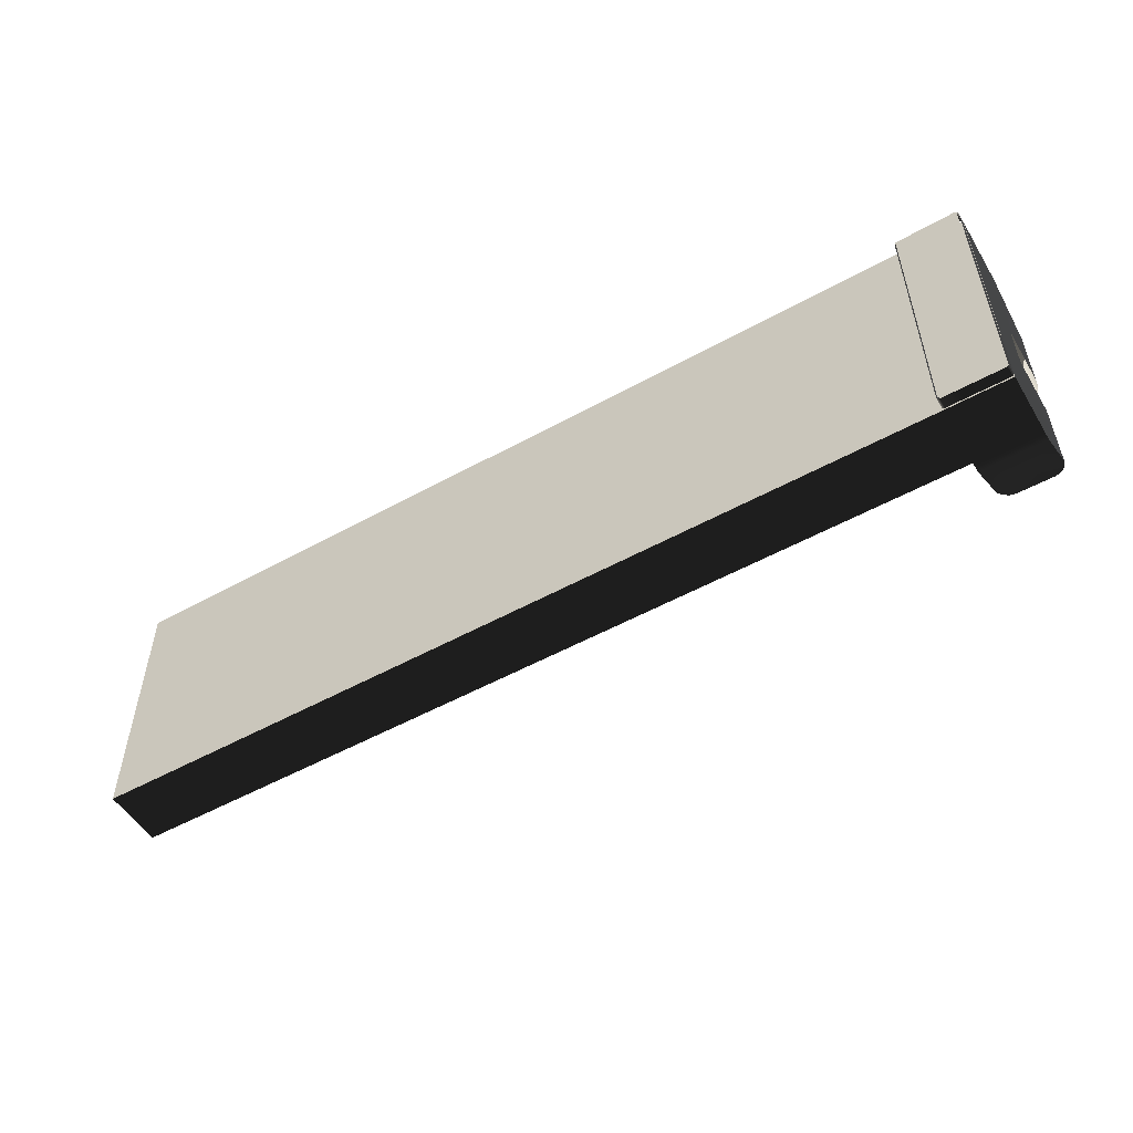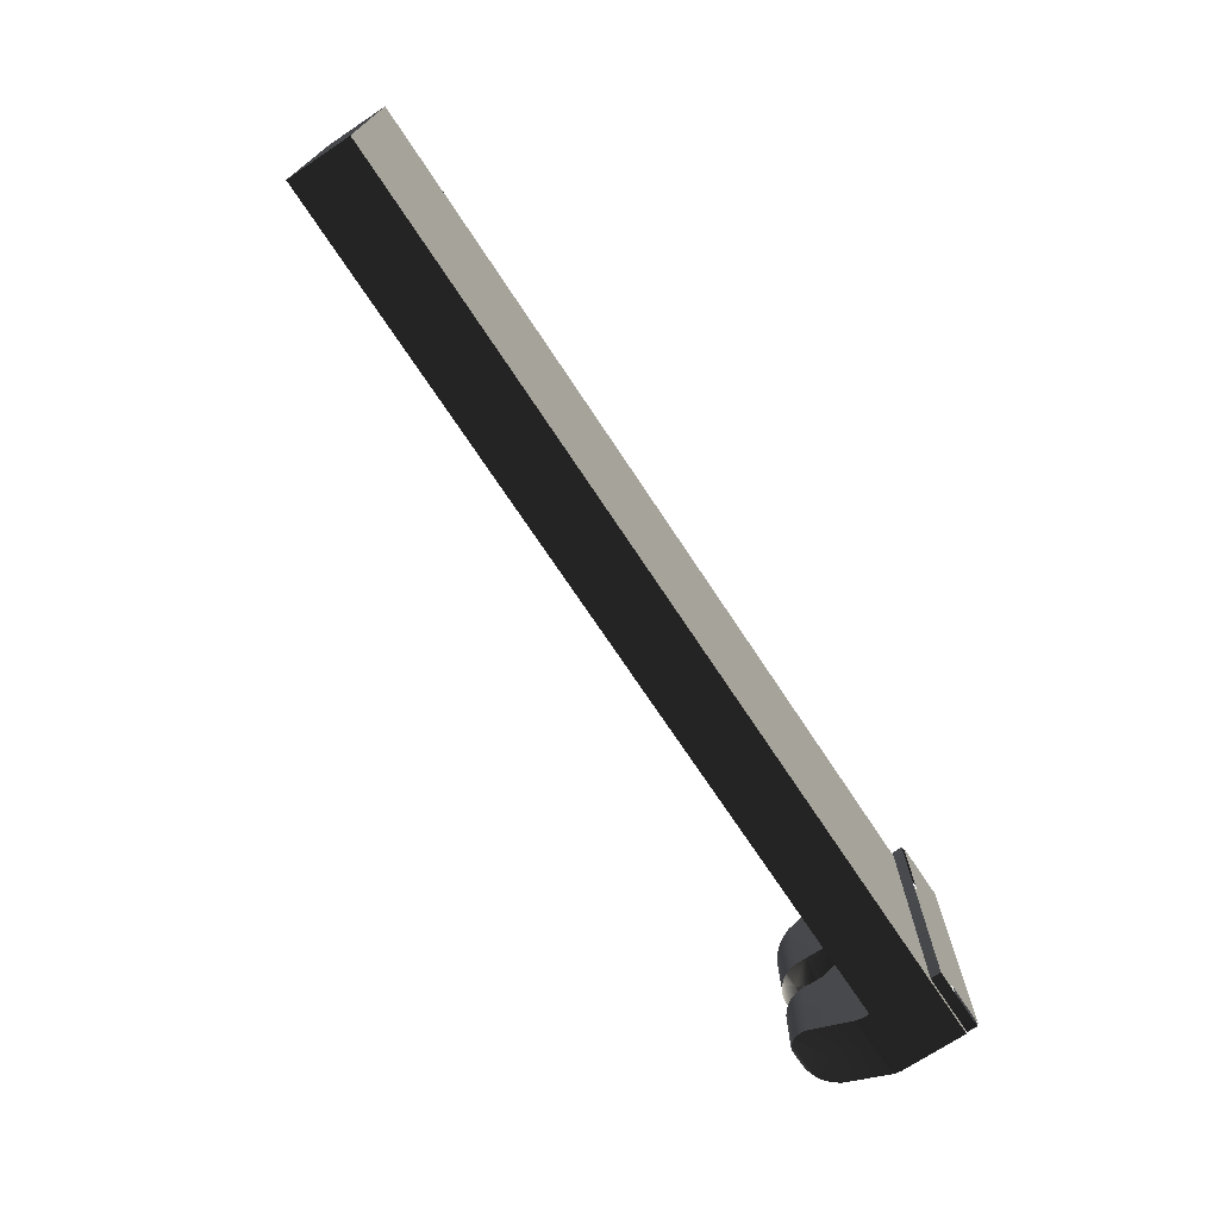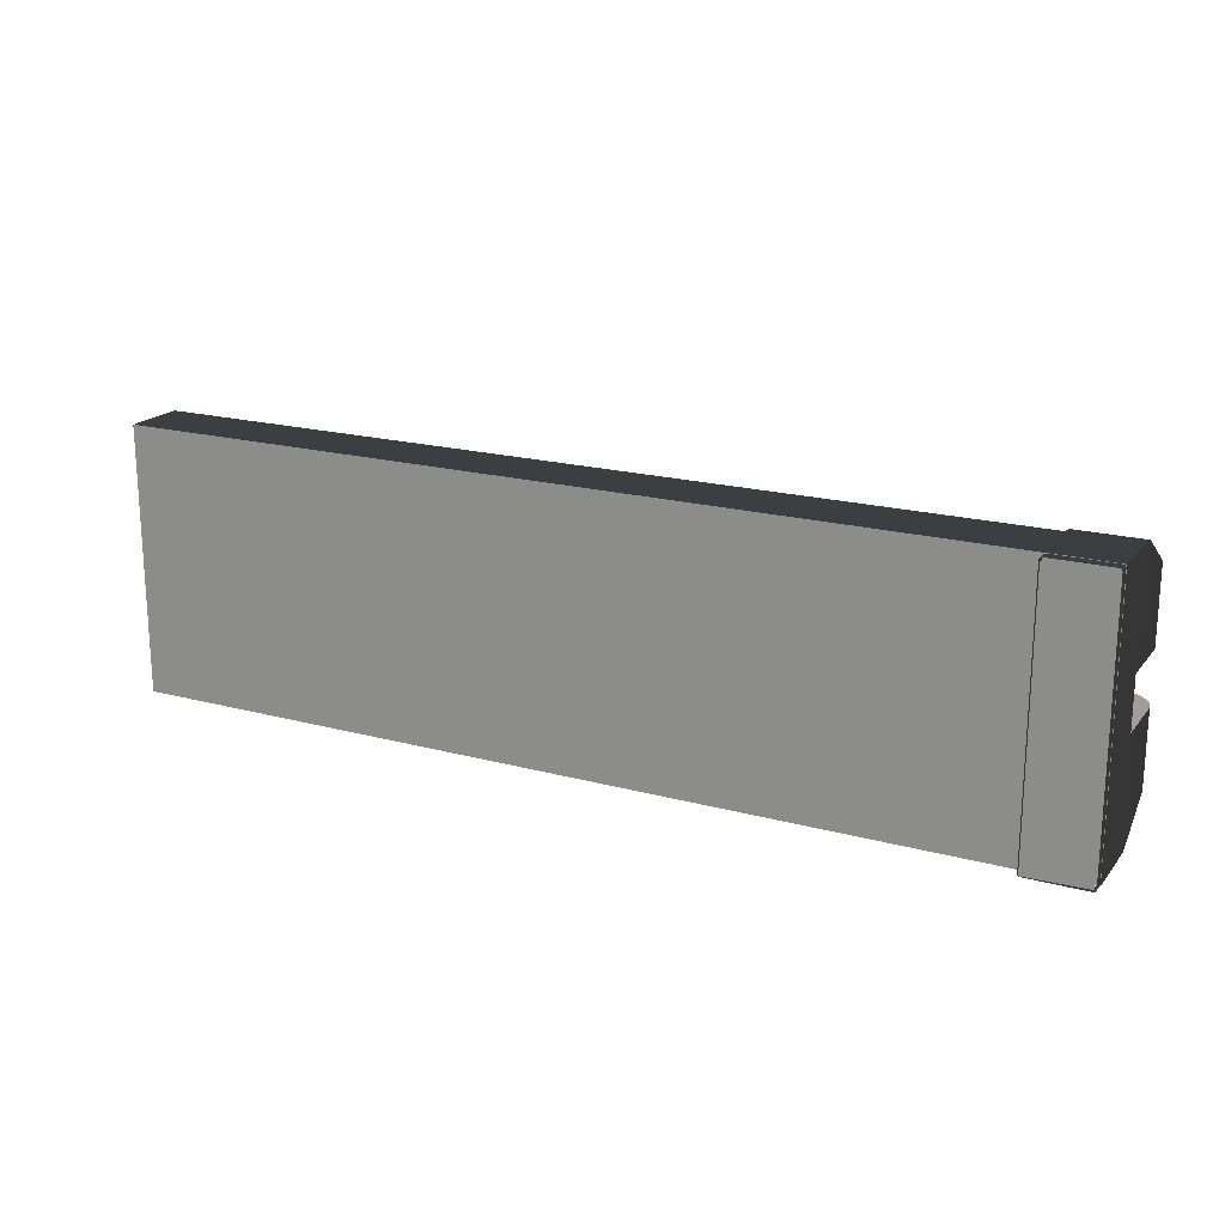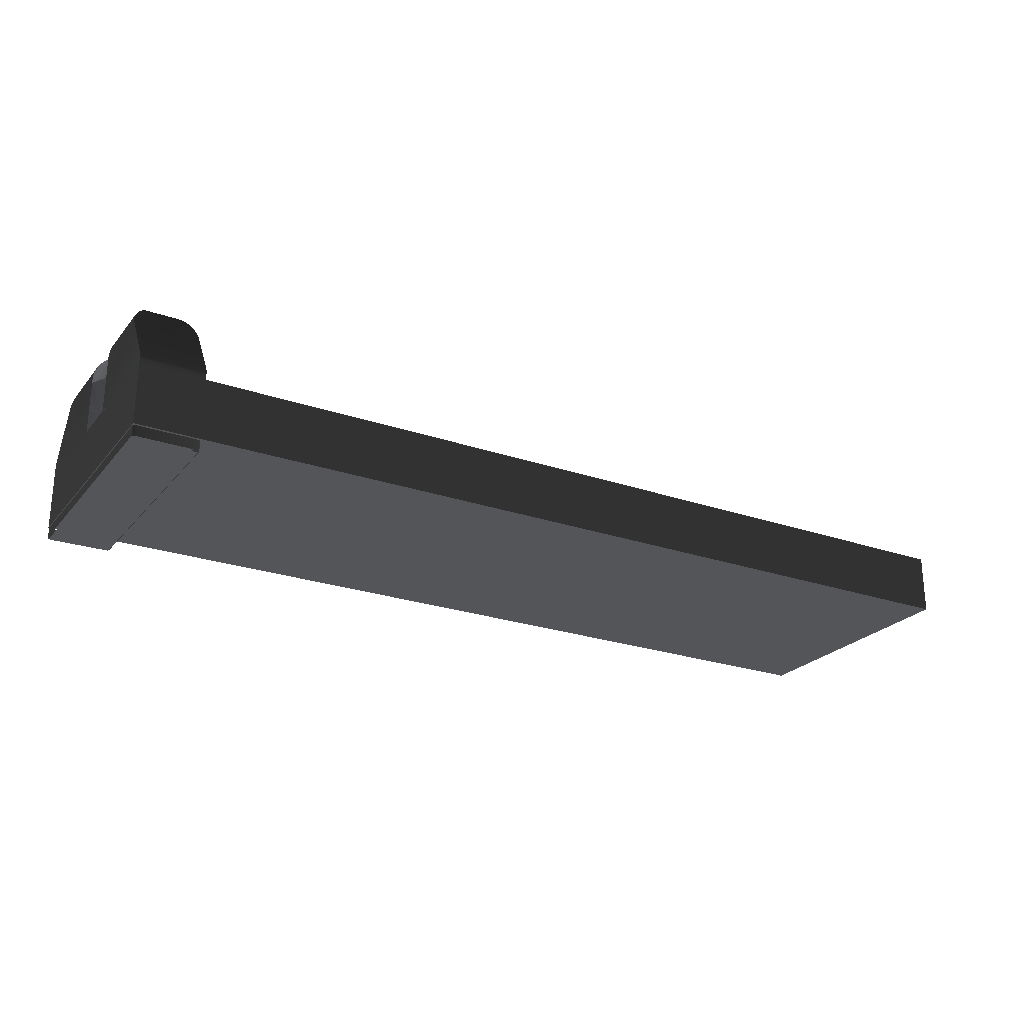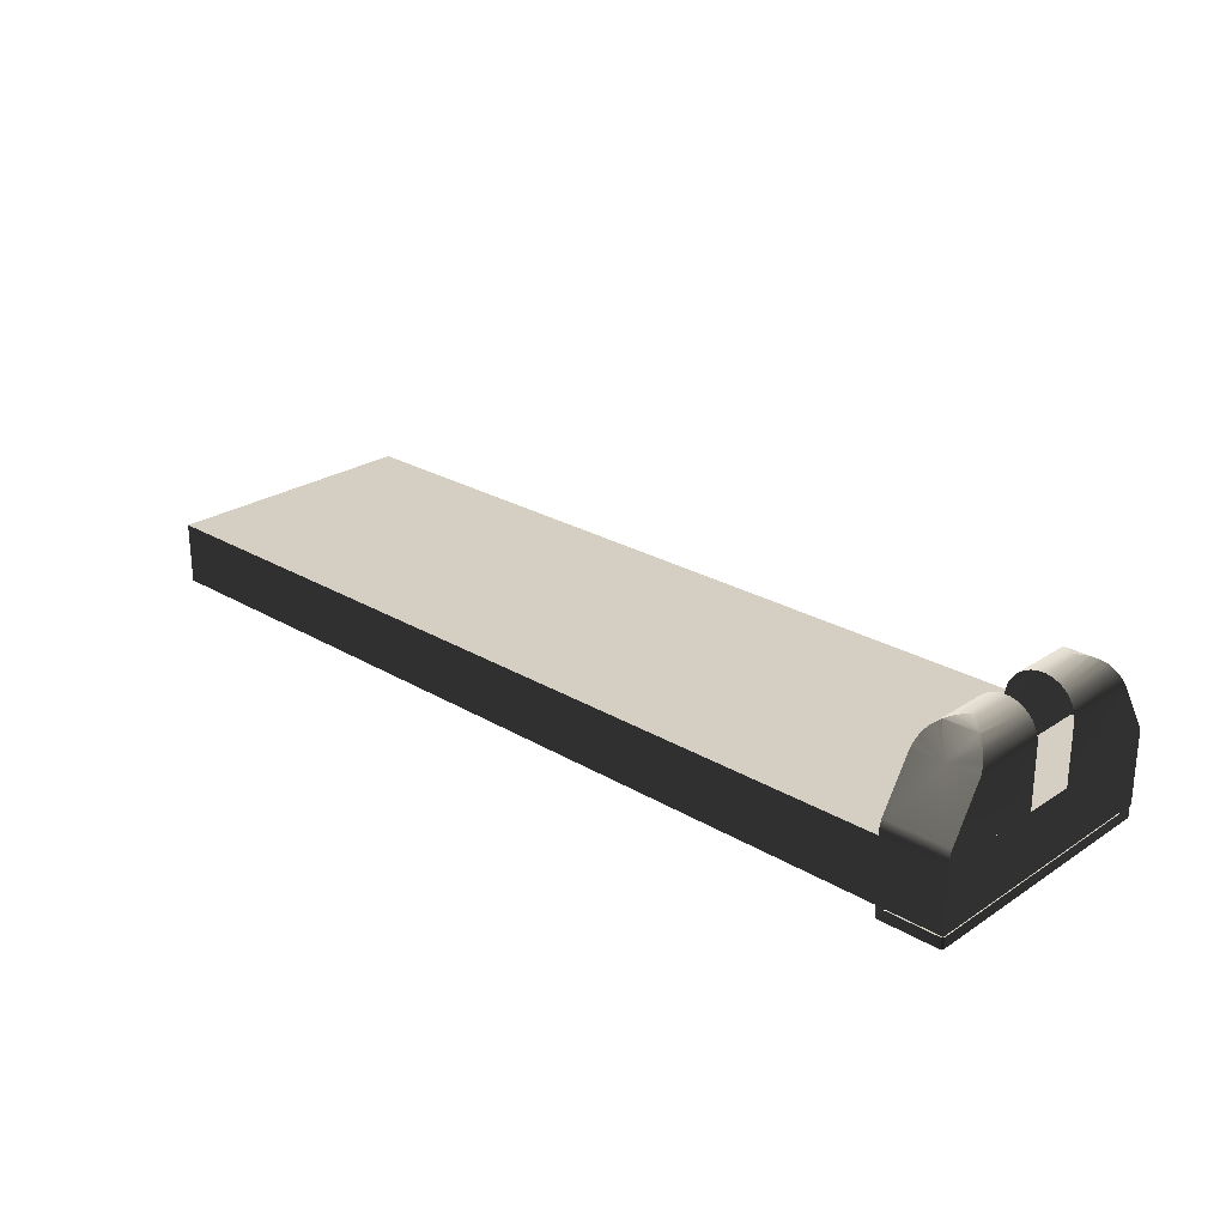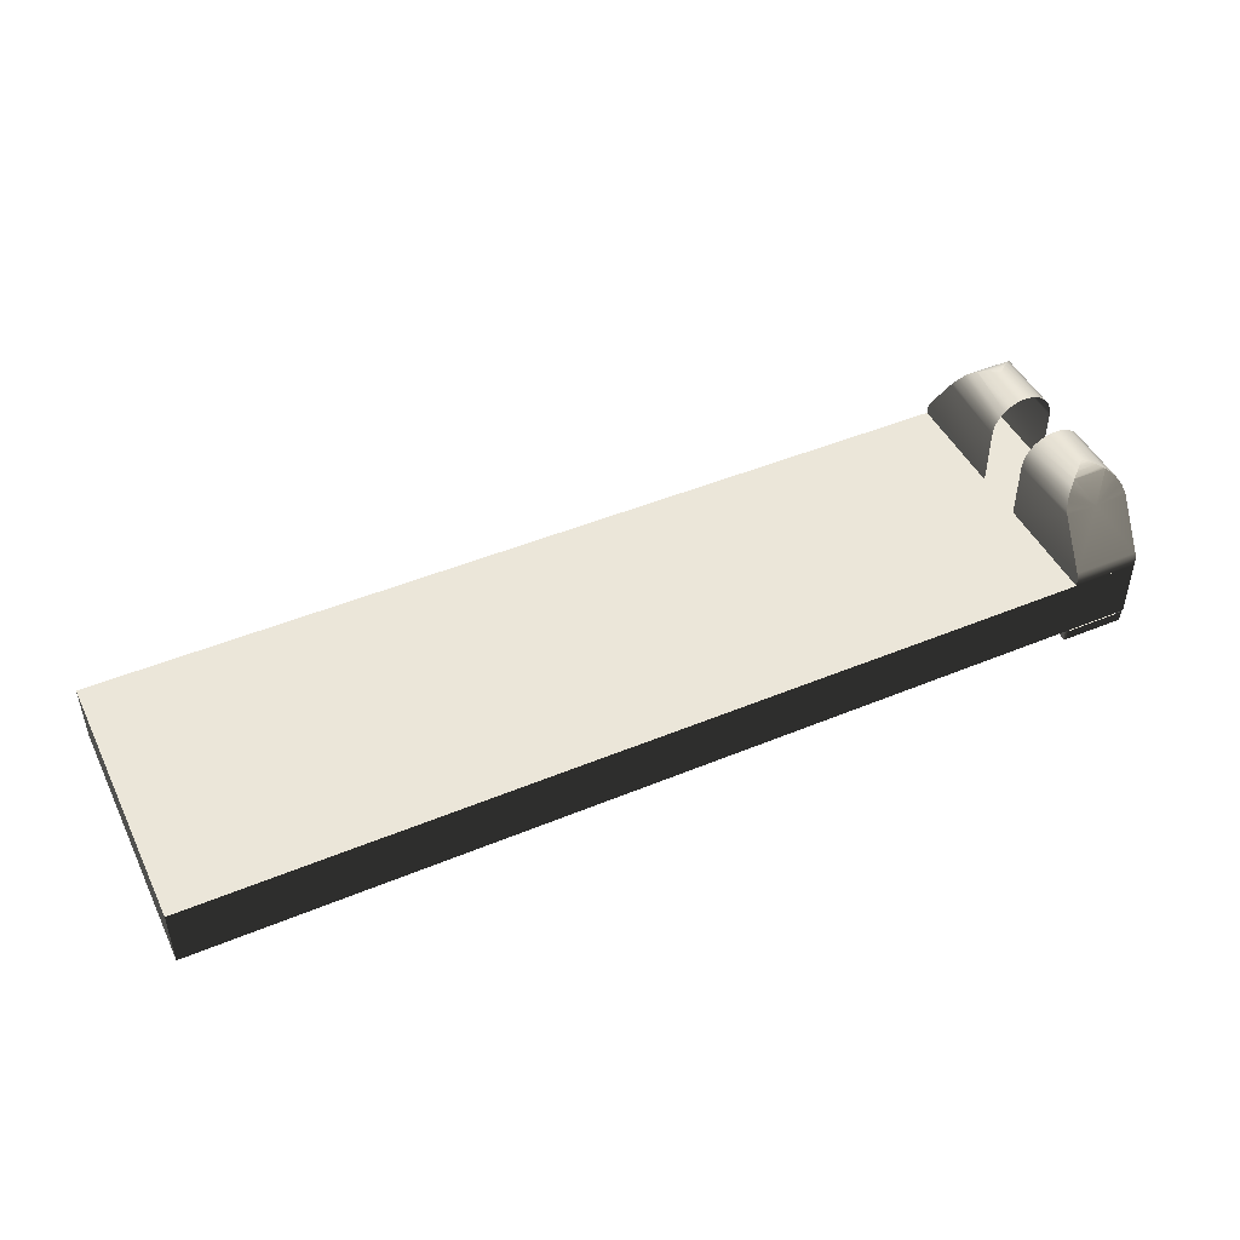
<metadata>
{"format":"obj","ext":"obj","renderer":"f3d","projection":"perspective","resolution":1024,"background":"white","views":[{"elev":-52.3,"azim":30.8,"up":"+Z"},{"elev":-72.0,"azim":-56.5,"up":"+Z"},{"elev":19.2,"azim":27.0,"up":"+Z"},{"elev":-24.3,"azim":150.3,"up":"+Y"},{"elev":25.4,"azim":43.5,"up":"+Y"},{"elev":46.8,"azim":-25.2,"up":"+Y"}]}
</metadata>
<code>
o __TMPOBJ_____TMPMESH__.056
v 0.1195 -0.014 0.0245
v 0.108 -0.014 0.0245
v 0.1193 -0.014 0.02475
v 0.108 -0.014 -0.0245
v 0.108 -0.014 0.0245
v 0.1195 -0.014 -0.0245
v 0.1081 -0.014 -0.02463
v 0.108 -0.014 -0.0245
v 0.1083 -0.014 -0.02475
v 0.1083 -0.014 -0.02475
v 0.1081 -0.014 -0.02472
v 0.1081 -0.014 -0.02463
v 0.1195 -0.014 0.0245
v 0.1195 -0.014 -0.0245
v 0.108 -0.014 0.0245
v 0.1195 -0.014 0.02463
v 0.1195 -0.014 0.0245
v 0.1193 -0.014 0.02475
v 0.108 -0.014 -0.0245
v 0.1195 -0.014 -0.0245
v 0.1083 -0.014 -0.02475
v 0.1195 -0.01175 -0.02493
v 0.1195 -0.01375 -0.02493
v 0.1197 -0.01175 -0.02475
v 0.1197 -0.01375 -0.02475
v 0.1198 -0.01175 -0.0245
v 0.1198 -0.01375 -0.0245
v 0.1198 -0.01375 0.0245
v 0.1198 -0.01175 0.0245
v 0.1197 -0.01175 0.02475
v 0.1195 -0.01375 0.02493
v 0.1195 -0.01175 0.02493
v 0.1197 -0.01375 0.02475
v 0.1106 0.01611 0.01561
v 0.1137 0.01145 0.01894
v 0.1106 0.01609 0.01563
v 0.1098 0.01547 0.01636
v 0.1094 0.0151 0.01669
v 0.1089 0.01453 0.01708
v 0.1083 0.01344 0.01776
v 0.1079 0.01225 0.01851
v 0.1078 0.01163 0.01889
v 0.1078 0.002592 0.02454
v 0.1078 1e-06 0.025
v 0.1078 0.000999 0.025
v 0.1198 1e-06 0.025
v 0.1198 0.000999 0.025
v 0.1198 0.001829 0.02488
v 0.1078 0.001829 0.02488
v 0.1198 0.002592 0.02454
v 0.1197 0.01163 0.01889
v 0.1196 0.01225 0.01851
v 0.1193 0.01344 0.01776
v 0.1185 0.01465 0.017
v 0.1182 0.01508 0.0167
v 0.1178 0.01548 0.01635
v 0.1169 0.01609 0.01563
v 0.1169 0.01611 0.0156
v 0.1108 0.01619 0.01548
v 0.1164 0.01638 0.01517
v 0.1113 0.01646 0.01503
v 0.1159 0.01662 0.01467
v 0.1118 0.01667 0.01455
v 0.1119 0.0167 0.01445
v 0.1153 0.0168 0.01416
v 0.1123 0.01683 0.01406
v 0.1146 0.01694 0.01355
v 0.1129 0.01694 0.01355
v 0.1144 0.01696 0.01333
v 0.1138 0.017 0.01277
v 0.114 0.01699 0.01301
v 0.1131 0.01697 0.01333
v 0.1138 0.017 -0.01277
v 0.1135 0.01699 -0.01301
v 0.1144 0.01697 -0.01333
v 0.1131 0.01696 -0.01333
v 0.1146 0.01694 -0.01355
v 0.1129 0.01694 -0.01355
v 0.1152 0.01683 -0.01406
v 0.1122 0.0168 -0.01416
v 0.1156 0.0167 -0.01445
v 0.1117 0.01662 -0.01467
v 0.1157 0.01667 -0.01455
v 0.1163 0.01646 -0.01503
v 0.1111 0.01638 -0.01517
v 0.1168 0.01619 -0.01548
v 0.1169 0.01609 -0.01563
v 0.1106 0.01611 -0.0156
v 0.1178 0.01547 -0.01636
v 0.1178 0.01545 -0.01638
v 0.1137 0.0107 -0.01948
v 0.1182 0.0151 -0.01669
v 0.1186 0.01453 -0.01708
v 0.1193 0.01344 -0.01776
v 0.1196 0.01225 -0.01851
v 0.1197 0.01163 -0.01889
v 0.1198 0.002592 -0.02454
v 0.1078 1e-06 -0.025
v 0.1198 1e-06 -0.025
v 0.1078 0.000999 -0.025
v 0.1198 0.000999 -0.025
v 0.1078 0.001829 -0.02488
v 0.1198 0.001829 -0.02488
v 0.1078 0.002592 -0.02454
v 0.1078 0.01163 -0.01889
v 0.1079 0.01225 -0.01851
v 0.1083 0.01344 -0.01776
v 0.109 0.01465 -0.017
v 0.1094 0.01508 -0.0167
v 0.1098 0.01548 -0.01635
v 0.1078 -0.01375 -0.02475
v 0.1078 -0.01175 -0.02475
v 0.1078 -0.01375 -0.0245
v 0.1078 -0.01175 0.02475
v 0.1078 -0.01375 0.02475
v 0.1078 -0.01175 0.0245
v 0.1078 -0.01375 0.0245
v 0.1078 -0.01175 -0.0245
v 0.1078 0.001829 -0.02488
v 0.1078 0.002592 -0.02454
v 0.1078 0.000999 -0.025
v 0.1078 1e-06 -0.025
v 0.1078 1e-06 -0.004763
v 0.1078 0.01163 -0.01889
v 0.1078 0.011 -0.004763
v 0.1079 0.01225 -0.01851
v 0.1079 0.01225 -0.004763
v 0.1083 0.01344 -0.01776
v 0.1083 0.01344 -0.004763
v 0.109 0.01465 -0.017
v 0.1089 0.01453 -0.004763
v 0.1094 0.01508 -0.0167
v 0.1198 0.001829 -0.02488
v 0.1198 0.000999 -0.025
v 0.1198 0.002592 -0.02454
v 0.1198 1e-06 -0.025
v 0.1198 1e-06 -0.004763
v 0.1197 0.01163 -0.01889
v 0.1198 0.011 -0.004763
v 0.1196 0.01225 -0.01851
v 0.1196 0.01225 -0.004763
v 0.1193 0.01344 -0.01776
v 0.1193 0.01344 -0.004763
v 0.1186 0.01453 -0.01708
v 0.1186 0.01453 -0.004763
v 0.1182 0.0151 -0.01669
v 0.1178 0.01545 -0.01638
v 0.1178 0.01547 -0.01636
v 0.1178 0.01546 -0.004763
v 0.1169 0.01609 -0.01563
v 0.1168 0.01619 -0.01548
v 0.1168 0.0162 -0.004763
v 0.1163 0.01646 -0.01503
v 0.1157 0.01667 -0.01455
v 0.1156 0.0167 -0.01445
v 0.1156 0.01671 -0.004763
v 0.1152 0.01683 -0.01406
v 0.1146 0.01694 -0.01355
v 0.1144 0.01697 -0.01333
v 0.1144 0.01697 -0.01332
v 0.1144 0.01697 -0.004763
v 0.1138 0.017 -0.01277
v 0.1131 0.01697 -0.004763
v 0.1135 0.01699 -0.01301
v 0.1129 0.01694 -0.01355
v 0.1119 0.01671 -0.004763
v 0.1122 0.0168 -0.01416
v 0.1117 0.01662 -0.01467
v 0.1108 0.0162 -0.004763
v 0.1111 0.01638 -0.01517
v 0.1106 0.01611 -0.0156
v 0.1098 0.01546 -0.004763
v 0.1106 0.01609 -0.01563
v 0.1098 0.01548 -0.01635
v 0.1198 0.001829 0.02488
v 0.1198 0.002592 0.02454
v 0.1198 0.000999 0.025
v 0.1198 1e-06 0.025
v 0.1198 1e-06 0.004763
v 0.1197 0.01163 0.01889
v 0.1198 0.011 0.004763
v 0.1196 0.01225 0.01851
v 0.1196 0.01225 0.004763
v 0.1193 0.01344 0.01776
v 0.1193 0.01344 0.004763
v 0.1185 0.01465 0.017
v 0.1186 0.01453 0.004763
v 0.1182 0.01508 0.0167
v 0.1178 0.01548 0.01635
v 0.1178 0.01546 0.004763
v 0.1169 0.01609 0.01563
v 0.1169 0.01611 0.0156
v 0.1168 0.0162 0.004763
v 0.1078 0.001829 0.02488
v 0.1078 0.000999 0.025
v 0.1078 0.002592 0.02454
v 0.1078 1e-06 0.025
v 0.1078 1e-06 0.004763
v 0.1078 0.01163 0.01889
v 0.1078 0.011 0.004763
v 0.1079 0.01225 0.01851
v 0.1079 0.01225 0.004763
v 0.1083 0.01344 0.01776
v 0.1083 0.01344 0.004763
v 0.1089 0.01453 0.01708
v 0.1089 0.01453 0.004763
v 0.1094 0.0151 0.01669
v 0.1098 0.01547 0.01636
v 0.1098 0.01546 0.004763
v 0.1106 0.01609 0.01563
v 0.1106 0.01611 0.01561
v 0.1108 0.01619 0.01548
v 0.1108 0.0162 0.004763
v 0.1113 0.01646 0.01503
v 0.1118 0.01667 0.01455
v 0.1119 0.0167 0.01445
v 0.1119 0.01671 0.004763
v 0.1123 0.01683 0.01406
v 0.1129 0.01694 0.01355
v 0.1131 0.01697 0.01333
v 0.1132 0.01697 0.01332
v 0.1131 0.01697 0.004763
v 0.1138 0.017 0.01277
v 0.1144 0.01697 0.004763
v 0.114 0.01699 0.01301
v 0.1146 0.01694 0.01355
v 0.1156 0.01671 0.004763
v 0.1153 0.0168 0.01416
v 0.1159 0.01662 0.01467
v 0.1164 0.01638 0.01517
v 0.1195 -0.01375 -0.02493
v 0.1195 -0.01175 -0.02493
v 0.1193 -0.01375 -0.025
v 0.1193 -0.01175 -0.025
v 0.1083 -0.01175 -0.025
v 0.1083 -0.01375 -0.025
v 0.108 -0.01375 -0.02493
v 0.108 -0.01175 -0.02493
v 0.1078 -0.01375 -0.02475
v 0.1078 -0.01175 -0.02475
v 0.1078 -0.01375 0.02475
v 0.1078 -0.01175 0.02475
v 0.108 -0.01375 0.02493
v 0.108 -0.01175 0.02493
v 0.1083 -0.01375 0.025
v 0.1083 -0.01175 0.025
v 0.1193 -0.01375 0.025
v 0.1195 -0.01175 0.02493
v 0.1195 -0.01375 0.02493
v 0.1193 -0.01175 0.025
v 0.1198 -0.0115 -0.025
v 0.1198 0 -0.025
v -0.055 -0.0115 -0.025
v -0.055 0 -0.025
v 0.1198 0 0.025
v 0.1198 -0.0115 0.025
v -0.055 0 0.025
v -0.055 -0.0115 0.025
v -0.055 -0.0115 -0.025
v -0.055 -0.0115 0.025
v 0.1198 -0.0115 -0.025
v 0.1198 -0.0115 0.025
v -0.055 0 0.025
v -0.055 0 -0.025
v 0.1198 0 0.025
v 0.1198 0 -0.025
v -0.055 0 0.025
v -0.055 -0.0115 0.025
v -0.055 0 -0.025
v -0.055 -0.0115 -0.025
v 0.1198 0 -0.025
v 0.1198 -0.0115 -0.025
v 0.1198 0 0.025
v 0.1198 -0.0115 0.025
f 1 2 3
f 4 5 6
f 7 8 9
f 10 11 12
f 13 14 15
f 16 17 18
f 19 20 21
f 119 120 121
f 121 120 122
f 122 120 123
f 133 134 135
f 134 136 135
f 136 137 135
f 175 176 177
f 177 176 178
f 178 176 179
f 194 195 196
f 195 197 196
f 197 198 196
f 22 23 24
f 23 25 24
f 24 25 26
f 25 27 26
f 27 28 26
f 26 28 29
f 29 28 30
f 31 32 33
f 32 30 33
f 30 28 33
f 34 35 36
f 36 35 37
f 37 35 38
f 38 35 39
f 39 35 40
f 40 35 41
f 41 35 42
f 42 35 43
f 44 45 46
f 46 45 47
f 47 45 48
f 45 49 48
f 48 49 50
f 49 43 50
f 43 35 50
f 50 35 51
f 51 35 52
f 52 35 53
f 53 35 54
f 54 35 55
f 55 35 56
f 56 35 57
f 57 35 58
f 35 34 58
f 34 59 58
f 58 59 60
f 59 61 60
f 60 61 62
f 61 63 62
f 63 64 62
f 62 64 65
f 64 66 65
f 65 66 67
f 66 68 67
f 67 68 69
f 70 71 72
f 71 69 72
f 69 68 72
f 73 74 75
f 74 76 75
f 75 76 77
f 76 78 77
f 77 78 79
f 78 80 79
f 79 80 81
f 80 82 81
f 81 82 83
f 83 82 84
f 82 85 84
f 84 85 86
f 86 85 87
f 85 88 87
f 87 88 89
f 89 88 90
f 90 91 92
f 92 91 93
f 93 91 94
f 94 91 95
f 95 91 96
f 96 91 97
f 98 99 100
f 99 101 100
f 100 101 102
f 101 103 102
f 102 103 104
f 103 97 104
f 97 91 104
f 104 91 105
f 105 91 106
f 106 91 107
f 107 91 108
f 108 91 109
f 109 91 110
f 91 90 110
f 90 88 110
f 111 112 113
f 114 115 116
f 115 117 116
f 117 113 116
f 116 113 118
f 113 112 118
f 120 124 123
f 123 124 125
f 124 126 125
f 125 126 127
f 126 128 127
f 127 128 129
f 128 130 129
f 129 130 131
f 130 132 131
f 135 137 138
f 137 139 138
f 138 139 140
f 139 141 140
f 140 141 142
f 141 143 142
f 142 143 144
f 143 145 144
f 144 145 146
f 146 145 147
f 147 145 148
f 145 149 148
f 148 149 150
f 150 149 151
f 149 152 151
f 151 152 153
f 153 152 154
f 154 152 155
f 152 156 155
f 155 156 157
f 157 156 158
f 158 156 159
f 159 156 160
f 156 161 160
f 160 161 162
f 161 163 162
f 162 163 164
f 164 163 165
f 163 166 165
f 165 166 167
f 167 166 168
f 166 169 168
f 168 169 170
f 170 169 171
f 169 172 171
f 171 172 173
f 173 172 174
f 172 131 174
f 131 132 174
f 176 180 179
f 179 180 181
f 180 182 181
f 181 182 183
f 182 184 183
f 183 184 185
f 184 186 185
f 185 186 187
f 186 188 187
f 188 189 187
f 187 189 190
f 189 191 190
f 191 192 190
f 190 192 193
f 196 198 199
f 198 200 199
f 199 200 201
f 200 202 201
f 201 202 203
f 202 204 203
f 203 204 205
f 204 206 205
f 205 206 207
f 207 206 208
f 206 209 208
f 208 209 210
f 210 209 211
f 211 209 212
f 209 213 212
f 212 213 214
f 214 213 215
f 215 213 216
f 213 217 216
f 216 217 218
f 218 217 219
f 219 217 220
f 220 217 221
f 217 222 221
f 221 222 223
f 222 224 223
f 223 224 225
f 225 224 226
f 224 227 226
f 226 227 228
f 228 227 229
f 227 193 229
f 229 193 230
f 193 192 230
f 231 232 233
f 232 234 233
f 234 235 233
f 233 235 236
f 236 235 237
f 235 238 237
f 237 238 239
f 239 238 240
f 241 242 243
f 242 244 243
f 243 244 245
f 244 246 245
f 245 246 247
f 248 249 250
f 249 247 250
f 247 246 250
f 251 252 253
f 253 252 254
f 255 256 257
f 257 256 258
f 259 260 261
f 261 260 262
f 263 264 265
f 265 264 266
f 267 268 269
f 269 268 270
f 271 272 273
f 273 272 274

</code>
